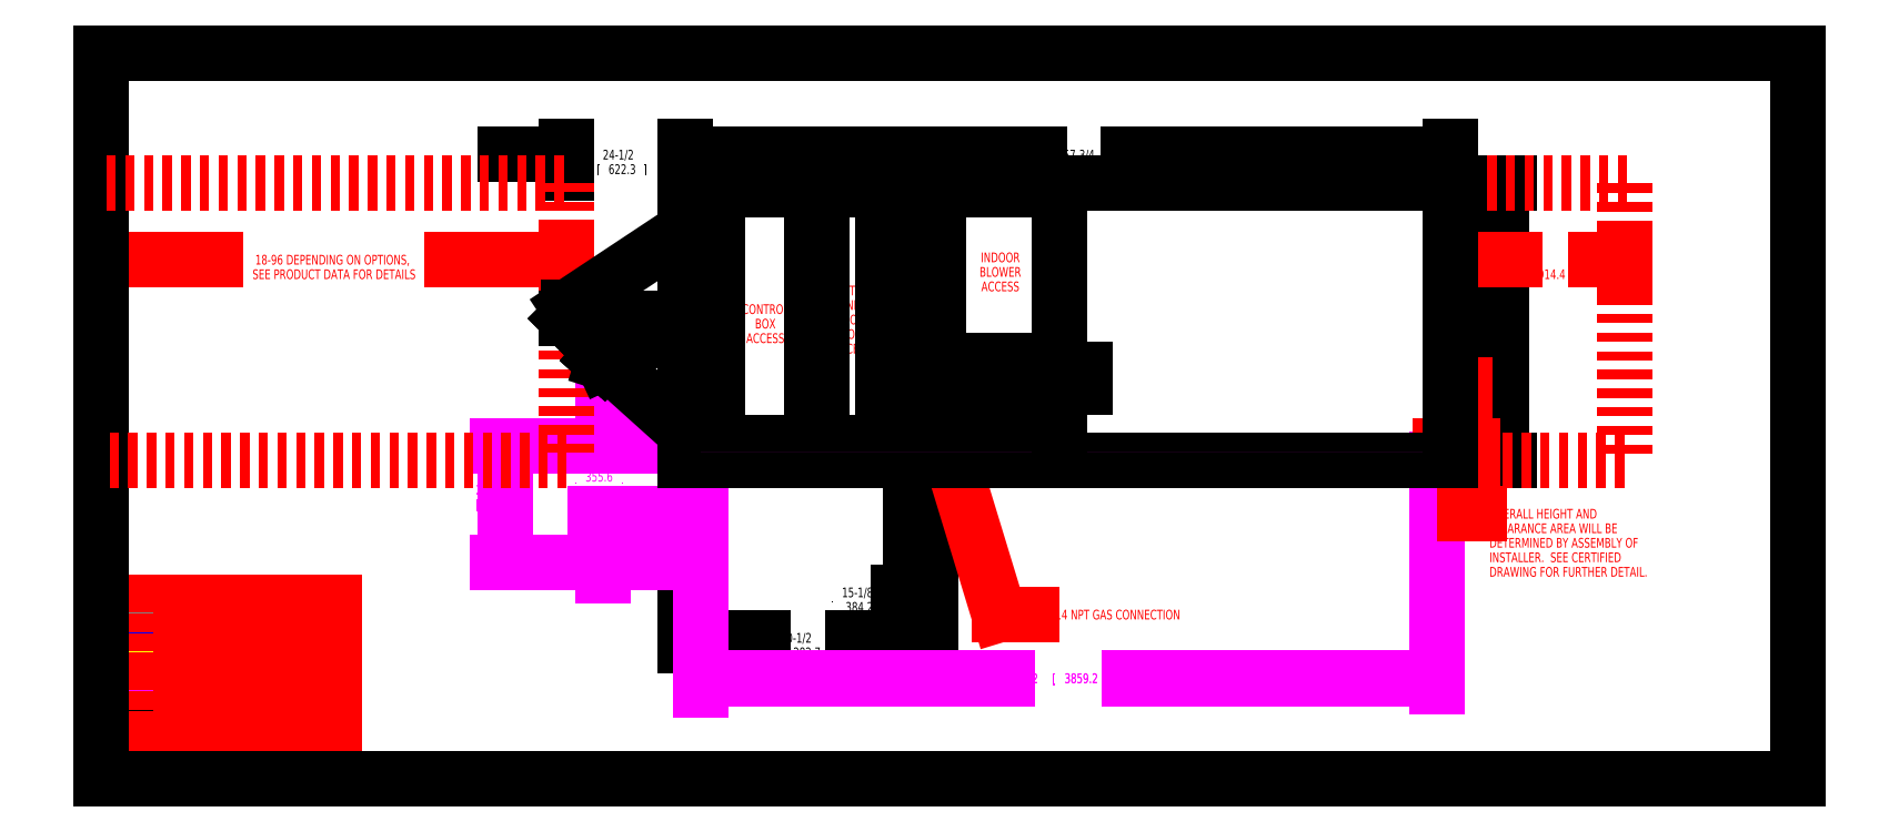
<metadata>
{"format":"dxf","ext":"dxf","renderer":"ezdxf+matplotlib","layout":"modelspace","background":"white","min_lineweight":24,"dpi":150}
</metadata>
<code>
0
SECTION
2
ENTITIES
0
DIMENSION
8
UNIT-DIM
2
*D1
10
171
20
29.18
30
0
11
144.9
21
27.68
31
0
70
   128
13
120.5
23
65.12
33
0
14
171
24
80.92
34
0
0
DIMENSION
8
UNIT-DIM
2
*D2
10
166.9
20
80.92
30
0
11
155.2
21
37.06
31
0
70
   128
13
163.7
23
65.8
33
0
14
171.2
24
80.92
34
0
50
90
0
DIMENSION
8
CURB-24-DIM
2
*D3
10
275.6
20
20.85
30
0
11
198.8
21
20.85
31
0
70
   128
13
123.6
23
16.83
33
0
14
275.6
24
67.55
34
0
0
DIMENSION
8
UNIT-DIM
2
*D4
10
278.2
20
129
30
0
11
201.9
21
127.5
31
0
70
   128
13
120.5
23
123.1
33
0
14
278.2
24
123.9
34
0
0
DIMENSION
8
UNIT-DIM
2
*D5
10
288.8
20
123.2
30
0
11
288
21
92.98
31
0
70
   128
13
292
23
65.8
33
0
14
292.1
24
123.2
34
0
50
90
0
DIMENSION
8
CURB-24-DIM
2
*D6
10
83.28
20
68.8
30
0
11
82.48
21
58.25
31
0
70
   128
13
122.4
23
44.8
33
0
14
123.6
24
68.8
34
0
50
90
0
DIMENSION
8
SERVCLRDIM
2
*D7
10
96
20
107.3
30
0
11
48
21
105.8
31
0
70
   128
13
0
23
65.8
33
0
14
96
24
103.1
34
0
0
DIMENSION
8
SERVCLRDIM
2
*D8
10
278.2
20
107.3
30
0
11
299.3
21
105.8
31
0
70
   128
13
314.2
23
110.6
33
0
14
278.2
24
104.1
34
0
50
180
0
DIMENSION
8
CURB-14-DIM
2
*D9
10
275.6
20
20.78
30
0
11
198.8
21
20.78
31
0
70
   128
13
123.6
23
67.65
33
0
14
275.6
24
67.55
34
0
0
DIMENSION
8
CURB-14-DIM
2
*D10
10
103.5
20
54.8
30
0
11
102.7
21
63.96
31
0
70
   128
13
123.6
23
68.8
33
0
14
122
24
54.8
34
0
50
270
0
DIMENSION
8
SERVCLRDIM
2
*D11
10
281.4
20
65.8
30
0
11
308
21
48.81
31
0
70
   128
13
274.7
23
68.8
33
0
14
284.6
24
65.8
34
0
50
270
0
DIMENSION
8
UNIT-DIM
2
*D12
10
96
20
129
30
0
11
107.5
21
127.5
31
0
70
   128
13
120.5
23
123.2
33
0
14
96
24
123.6
34
0
50
180
0
LINE
8
NOTES
10
0
20
0
30
0
11
48
21
0
31
0
0
LINE
8
NOTES
10
0
20
0
30
0
11
0
21
36.5
31
0
0
LINE
8
NOTES
10
0
20
4
30
0
11
48
21
4
31
0
0
LINE
8
NOTES
10
0
20
4.5
30
0
11
48
21
4.5
31
0
0
LINE
8
NOTES
10
0
20
8.5
30
0
11
48
21
8.5
31
0
0
LINE
8
NOTES
10
0
20
12.5
30
0
11
48
21
12.5
31
0
0
LINE
8
NOTES
10
0
20
16.5
30
0
11
48
21
16.5
31
0
0
LINE
8
NOTES
10
0
20
20.5
30
0
11
48
21
20.5
31
0
0
LINE
8
NOTES
10
0
20
24.5
30
0
11
48
21
24.5
31
0
0
LINE
8
NOTES
10
0
20
28.5
30
0
11
48
21
28.5
31
0
0
LINE
8
NOTES
10
0
20
32.5
30
0
11
48
21
32.5
31
0
0
LINE
8
NOTES
10
0
20
36.5
30
0
11
48
21
36.5
31
0
0
LINE
8
NOTES
10
16
20
12.5
30
0
11
16
21
36.5
31
0
0
LINE
8
NOTES
10
48
20
0
30
0
11
48
21
36.5
31
0
0
TEXT
8
NOTES
10
0.8
20
1
30
0
40
2
1
VIEW: FRONT
41
0.8
0
TEXT
8
NOTES
10
0.8
20
5.5
30
0
40
2
1
FILE NAME:
41
0.8
0
TEXT
8
NOTES
10
18.4
20
5.5
30
0
40
2
1
TMY90-F-
41
0.8
0
TEXT
8
NOTES
10
17.07
20
9.5
30
0
40
2
1
LAYER KEY
41
0.8
72
     1
11
24
21
9.5
31
0
0
TEXT
8
NOTES
10
2.667
20
13.5
30
0
40
2
1
-
41
8
7
TEXTSTYLE_2
72
     1
11
8
21
13.5
31
0
0
TEXT
8
NOTES
10
16.8
20
13.5
30
0
40
2
1
UNIT
41
0.8
0
TEXT
8
NOTES
10
2.667
20
17.5
30
0
40
2
1
-
41
8
7
TEXTSTYLE_2
72
     1
11
8
21
17.5
31
0
0
TEXT
8
NOTES
10
16.8
20
17.5
30
0
40
2
1
ROOF CURB
41
0.8
0
TEXT
8
NOTES
10
2.667
20
21.5
30
0
40
2
1
-
41
8
7
TEXTSTYLE_2
72
     1
11
8
21
21.5
31
0
0
TEXT
8
NOTES
10
16.8
20
21.5
30
0
40
2
1
SERVICE CLEARANCE
41
0.8
0
TEXT
8
NOTES
10
2.667
20
25.5
30
0
40
2
1
-
41
8
7
TEXTSTYLE_2
72
     1
11
8
21
25.5
31
0
0
TEXT
8
NOTES
10
16.8
20
25.5
30
0
40
2
1
UNIT DUCTS
41
0.8
0
TEXT
8
NOTES
10
2.667
20
29.5
30
0
40
2
1
-
41
8
7
TEXTSTYLE_2
72
     1
11
8
21
29.5
31
0
0
TEXT
8
NOTES
10
16.8
20
29.5
30
0
40
2
1
CURB DUCTS
41
0.8
0
TEXT
8
NOTES
10
2.667
20
33.5
30
0
40
2
1
-
41
8
7
TEXTSTYLE_2
72
     1
11
8
21
33.5
31
0
0
TEXT
8
NOTES
10
16.8
20
33.5
30
0
40
2
1
UNIT HIDDEN
41
0.8
0
TEXT
8
NOTES
10
192.1
20
32.97
30
0
40
2
1
3/4"-14 NPT GAS CONNECTION
41
0.8
0
LINE
8
NOTES
10
171.3
20
79.74
30
0
11
185.3
21
33.97
31
0
0
LINE
8
NOTES
10
185.3
20
33.97
30
0
11
192.1
21
33.97
31
0
0
SOLID
8
NOTES
10
173.2
20
76.13
30
0
11
171.3
21
79.74
31
0
12
171.8
22
75.69
32
0
13
171.8
23
75.69
33
0
0
TEXT
8
NOTES
10
131.7
20
96.08
30
0
40
2
1
CONTROL
41
0.8
72
     1
11
137
21
96.08
31
0
0
TEXT
8
NOTES
10
134.9
20
93.08
30
0
40
2
1
BOX
41
0.8
72
     1
11
137
21
93.08
31
0
0
TEXT
8
NOTES
10
132.5
20
90.08
30
0
40
2
1
ACCESS
41
0.8
72
     1
11
137
21
90.08
31
0
0
TEXT
8
NOTES
10
177.4
20
72.34
30
0
40
2
1
GAS ACCESS
41
0.8
72
     1
11
185.2
21
72.34
31
0
0
TEXT
8
NOTES
10
181.2
20
106.8
30
0
40
2
1
INDOOR
41
0.8
72
     1
11
185.5
21
106.8
31
0
0
TEXT
8
NOTES
10
180.7
20
103.8
30
0
40
2
1
BLOWER
41
0.8
72
     1
11
185.5
21
103.8
31
0
0
TEXT
8
NOTES
10
181
20
100.8
30
0
40
2
1
ACCESS
41
0.8
72
     1
11
185.5
21
100.8
31
0
0
TEXT
8
NOTES
10
150.6
20
99.92
30
0
40
2
1
FILTER
41
0.8
72
     1
11
154.9
21
99.92
31
0
0
TEXT
8
NOTES
10
151.7
20
96.92
30
0
40
2
1
AND
41
0.8
72
     1
11
154.9
21
96.92
31
0
0
TEXT
8
NOTES
10
150.6
20
93.92
30
0
40
2
1
INDOOR
41
0.8
72
     1
11
154.9
21
93.92
31
0
0
TEXT
8
NOTES
10
152.2
20
90.92
30
0
40
2
1
COIL
41
0.8
72
     1
11
154.9
21
90.92
31
0
0
TEXT
8
NOTES
10
150.3
20
87.92
30
0
40
2
1
ACCESS
41
0.8
72
     1
11
154.9
21
87.92
31
0
0
LINE
8
SERVCLEAR
10
0
20
123
30
0
11
0
21
65.8
31
0
0
LINE
8
0
10
0
20
0
30
0
11
0
21
150
31
0
0
LINE
8
SERVCLEAR
10
96
20
123.2
30
0
11
96
21
65.8
31
0
0
LINE
8
HOODS
10
96.3
20
97.49
30
0
11
96.3
21
95.43
31
0
0
LINE
8
0
10
0
20
0
30
0
11
350
21
0
31
0
0
LINE
8
HOODS
10
102.6
20
86.85
30
0
11
102.6
21
86.88
31
0
0
LINE
8
HOODS
10
96
20
95.13
30
0
11
96.3
21
95.43
31
0
0
LINE
8
HOODS
10
120.5
20
113.5
30
0
11
96.3
21
97.49
31
0
0
LINE
8
UNIT-SOL
10
120.5
20
123.2
30
0
11
120.5
21
65.8
31
0
0
POLYLINE
8
CURB-24
66
     1
10
0
20
0
30
0
40
0.009843
41
0.009843
0
VERTEX
8
CURB-24
10
123.6
20
67.65
30
0
0
VERTEX
8
CURB-24
10
123.6
20
68.8
30
0
0
SEQEND
8
CURB-24
0
POLYLINE
8
CURB-14
66
     1
10
0
20
0
30
0
40
0.009843
41
0.009843
0
VERTEX
8
CURB-14
10
123.6
20
67.65
30
0
0
VERTEX
8
CURB-14
10
123.6
20
68.8
30
0
0
SEQEND
8
CURB-14
0
POLYLINE
8
CURB-24
66
     1
10
0
20
0
30
0
40
0.01181
41
0.01181
0
VERTEX
8
CURB-24
10
125.4
20
65.8
30
0
0
VERTEX
8
CURB-24
10
125.4
20
44.8
30
0
0
SEQEND
8
CURB-24
0
POLYLINE
8
CURB-14
66
     1
10
0
20
0
30
0
40
0.01181
41
0.01181
0
VERTEX
8
CURB-14
10
125.4
20
65.8
30
0
0
VERTEX
8
CURB-14
10
125.4
20
54.8
30
0
0
SEQEND
8
CURB-14
0
POLYLINE
8
CURB-14
66
     1
10
0
20
0
30
0
40
0.009843
41
0.009843
0
VERTEX
8
CURB-14
10
125.4
20
65.8
30
0
0
VERTEX
8
CURB-14
10
125.4
20
67.65
30
0
0
SEQEND
8
CURB-14
0
POLYLINE
8
CURB-24
66
     1
10
0
20
0
30
0
40
0.009843
41
0.009843
0
VERTEX
8
CURB-24
10
125.4
20
65.8
30
0
0
VERTEX
8
CURB-24
10
125.4
20
67.65
30
0
0
SEQEND
8
CURB-24
0
LINE
8
UNIT-SOL
10
127.1
20
69.48
30
0
11
127.1
21
121.8
31
0
0
LINE
8
HOODS
10
103.6
20
86.05
30
0
11
120.5
21
93.94
31
0
0
LINE
8
HOODS
10
103.5
20
86.04
30
0
11
102.6
21
86.85
31
0
0
LINE
8
HOODS
10
103.6
20
86.05
30
0
11
102.6
21
86.88
31
0
0
LINE
8
HOODS
10
105
20
85.57
30
0
11
120.5
21
71.59
31
0
0
LINE
8
HOODS
10
96
20
95.13
30
0
11
96.02
21
95.11
31
0
0
LINE
8
UNIT-SOL
10
146.5
20
69.48
30
0
11
146.5
21
121.8
31
0
0
LINE
8
UNIT-SOL
10
148.6
20
69.48
30
0
11
148.6
21
121.8
31
0
0
POLYLINE
8
CURB-24
66
     1
10
0
20
0
30
0
40
0.009843
41
0.009843
0
VERTEX
8
CURB-24
10
122.4
20
44.8
30
0
0
VERTEX
8
CURB-24
10
276.8
20
44.8
30
0
0
SEQEND
8
CURB-24
0
LINE
8
UNIT-SOL
10
161.2
20
69.48
30
0
11
161.2
21
121.8
31
0
0
POLYLINE
8
CURB-14
66
     1
10
0
20
0
30
0
40
0.009843
41
0.009843
0
VERTEX
8
CURB-14
10
122.4
20
54.8
30
0
0
VERTEX
8
CURB-14
10
276.8
20
54.8
30
0
0
SEQEND
8
CURB-14
0
LINE
8
HOODS
10
103.5
20
86.04
30
0
11
105
21
85.57
31
0
0
LINE
8
UNIT-SOL
10
172.6
20
69.48
30
0
11
172.6
21
85.89
31
0
0
LINE
8
UNIT-SOL
10
172.6
20
86.55
30
0
11
172.6
21
121.8
31
0
0
LINE
8
SERVCLEAR
10
314.2
20
65.8
30
0
11
278.2
21
65.8
31
0
0
LINE
8
SERVCLEAR
10
96
20
65.8
30
0
11
0
21
65.8
31
0
0
LINE
8
UNIT-SOL
10
120.5
20
65.8
30
0
11
278.3
21
65.8
31
0
0
POLYLINE
8
CURB-24
66
     1
10
0
20
0
30
0
40
0.009843
41
0.009843
0
VERTEX
8
CURB-24
10
123.6
20
68.8
30
0
0
VERTEX
8
CURB-24
10
275.6
20
68.8
30
0
0
SEQEND
8
CURB-24
0
POLYLINE
8
CURB-14
66
     1
10
0
20
0
30
0
40
0.009843
41
0.009843
0
VERTEX
8
CURB-14
10
123.6
20
68.8
30
0
0
VERTEX
8
CURB-14
10
275.6
20
68.8
30
0
0
SEQEND
8
CURB-14
0
LINE
8
UNIT-SOL
10
127.1
20
69.48
30
0
11
146.5
21
69.48
31
0
0
LINE
8
UNIT-SOL
10
148.6
20
69.48
30
0
11
161.2
21
69.48
31
0
0
LINE
8
UNIT-SOL
10
172.6
20
69.48
30
0
11
197.7
21
69.48
31
0
0
POLYLINE
8
CURB-24
66
     1
10
0
20
0
30
0
40
0.009843
41
0.009843
0
VERTEX
8
CURB-24
10
275.6
20
67.55
30
0
0
VERTEX
8
CURB-24
10
123.6
20
67.65
30
0
0
SEQEND
8
CURB-24
0
POLYLINE
8
CURB-14
66
     1
10
0
20
0
30
0
40
0.009843
41
0.009843
0
VERTEX
8
CURB-14
10
275.6
20
67.55
30
0
0
VERTEX
8
CURB-14
10
123.6
20
67.65
30
0
0
SEQEND
8
CURB-14
0
LINE
8
UNIT-SOL
10
178.4
20
77.45
30
0
11
178.4
21
81.84
31
0
0
LINE
8
UNIT-SOL
10
192.3
20
77.45
30
0
11
178.4
21
77.45
31
0
0
LINE
8
UNIT-SOL
10
198.8
20
81.05
30
0
11
202.9
21
81.05
31
0
0
LINE
8
UNIT-SOL
10
178.4
20
81.84
30
0
11
192.3
21
81.84
31
0
0
LINE
8
UNIT-SOL
10
202.9
20
84.66
30
0
11
198.8
21
84.66
31
0
0
LINE
8
UNIT-SOL
10
172.6
20
85.89
30
0
11
197.7
21
85.89
31
0
0
LINE
8
UNIT-SOL
10
172.6
20
86.55
30
0
11
197.7
21
86.55
31
0
0
LINE
8
UNIT-SOL
10
192.3
20
81.84
30
0
11
192.3
21
77.45
31
0
0
LINE
8
UNIT-SOL
10
197.7
20
69.48
30
0
11
197.7
21
85.89
31
0
0
LINE
8
UNIT-SOL
10
197.7
20
86.55
30
0
11
197.7
21
121.8
31
0
0
LINE
8
UNIT-SOL
10
198.8
20
84.66
30
0
11
198.8
21
81.05
31
0
0
LINE
8
HOODS
10
96.02
20
95.11
30
0
11
120.5
21
95.11
31
0
0
LINE
8
UNIT-SOL
10
202.9
20
81.05
30
0
11
202.9
21
84.66
31
0
0
LINE
8
UNIT-SOL
10
127.1
20
121.8
30
0
11
146.5
21
121.8
31
0
0
LINE
8
UNIT-SOL
10
148.6
20
121.8
30
0
11
161.2
21
121.8
31
0
0
LINE
8
UNIT-SOL
10
172.6
20
121.8
30
0
11
197.7
21
121.8
31
0
0
LINE
8
SERVCLEAR
10
1.062
20
123.2
30
0
11
96
21
123.2
31
0
0
LINE
8
SERVCLEAR
10
278.2
20
123.2
30
0
11
315
21
123.2
31
0
0
LINE
8
UNIT-SOL
10
120.5
20
123.2
30
0
11
278.2
21
123.2
31
0
0
LINE
8
0
10
0
20
150
30
0
11
350
21
150
31
0
0
POLYLINE
8
CURB-24
66
     1
10
0
20
0
30
0
40
0.01181
41
0.01181
0
VERTEX
8
CURB-24
10
273.8
20
65.8
30
0
0
VERTEX
8
CURB-24
10
273.8
20
44.8
30
0
0
SEQEND
8
CURB-24
0
POLYLINE
8
CURB-14
66
     1
10
0
20
0
30
0
40
0.01181
41
0.01181
0
VERTEX
8
CURB-14
10
273.8
20
65.8
30
0
0
VERTEX
8
CURB-14
10
273.8
20
54.8
30
0
0
SEQEND
8
CURB-14
0
POLYLINE
8
CURB-14
66
     1
10
0
20
0
30
0
40
0.009843
41
0.009843
0
VERTEX
8
CURB-14
10
273.8
20
65.8
30
0
0
VERTEX
8
CURB-14
10
273.8
20
67.65
30
0
0
SEQEND
8
CURB-14
0
POLYLINE
8
CURB-24
66
     1
10
0
20
0
30
0
40
0.009843
41
0.009843
0
VERTEX
8
CURB-24
10
273.8
20
65.8
30
0
0
VERTEX
8
CURB-24
10
273.8
20
67.65
30
0
0
SEQEND
8
CURB-24
0
POLYLINE
8
CURB-24
66
     1
10
0
20
0
30
0
40
0.009843
41
0.009843
0
VERTEX
8
CURB-24
10
275.6
20
68.8
30
0
0
VERTEX
8
CURB-24
10
275.6
20
67.55
30
0
0
SEQEND
8
CURB-24
0
POLYLINE
8
CURB-14
66
     1
10
0
20
0
30
0
40
0.009843
41
0.009843
0
VERTEX
8
CURB-14
10
275.6
20
68.8
30
0
0
VERTEX
8
CURB-14
10
275.6
20
67.55
30
0
0
SEQEND
8
CURB-14
0
LINE
8
SERVCLEAR
10
278.2
20
123.2
30
0
11
278.2
21
65.8
31
0
0
LINE
8
UNIT-SOL
10
278.2
20
123.2
30
0
11
278.3
21
65.8
31
0
0
LINE
8
SERVCLEAR
10
314.2
20
123
30
0
11
314.2
21
65.8
31
0
0
LINE
8
0
10
350
20
0
30
0
11
350
21
150
31
0
0
CIRCLE
8
UNIT-SOL
10
171
20
80.92
30
0
40
1.226
0
ENDSEC
0
EOF

</code>
